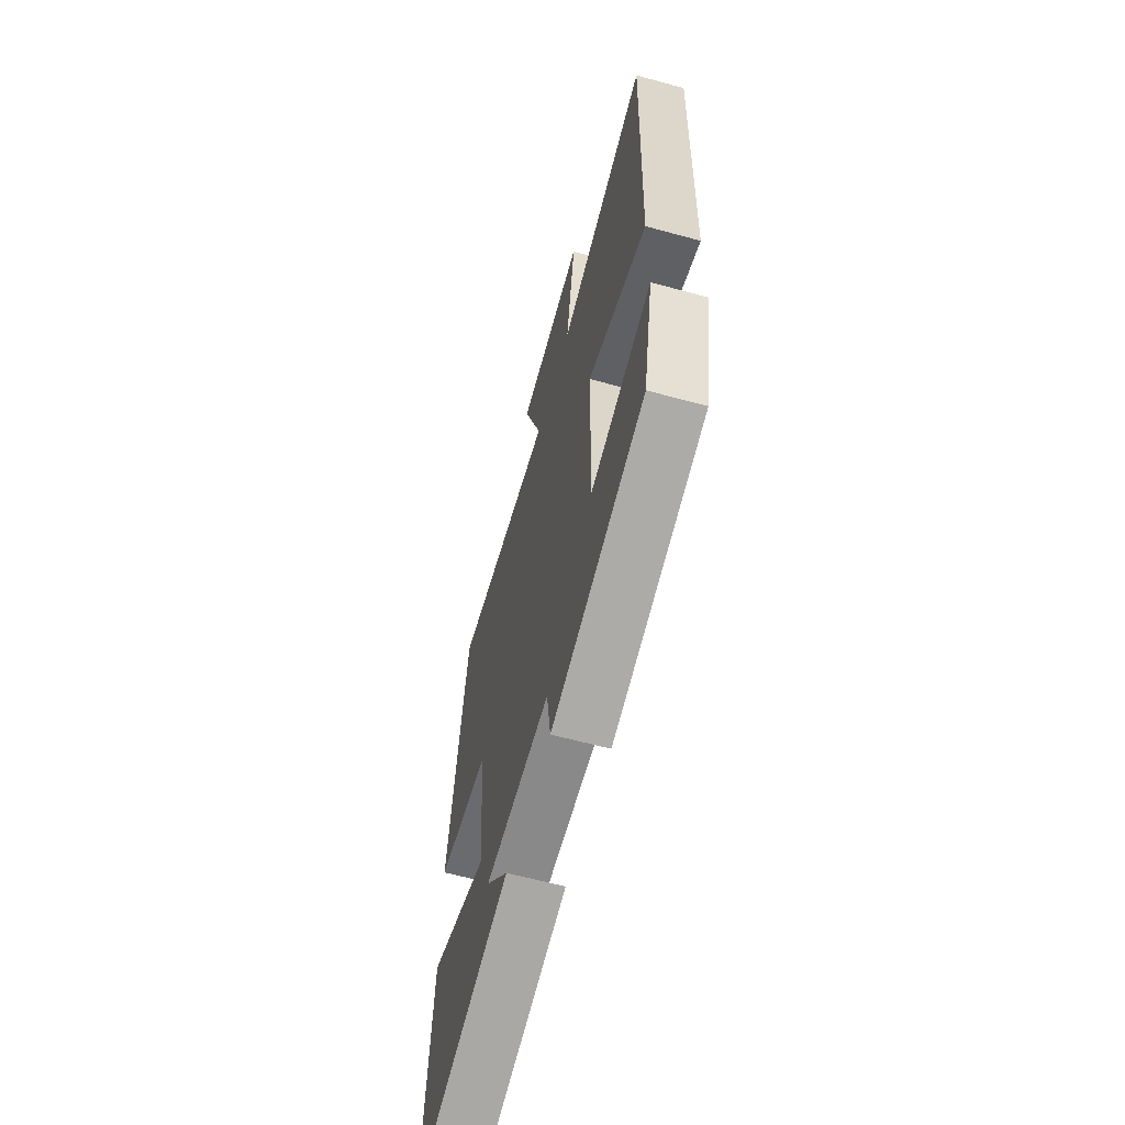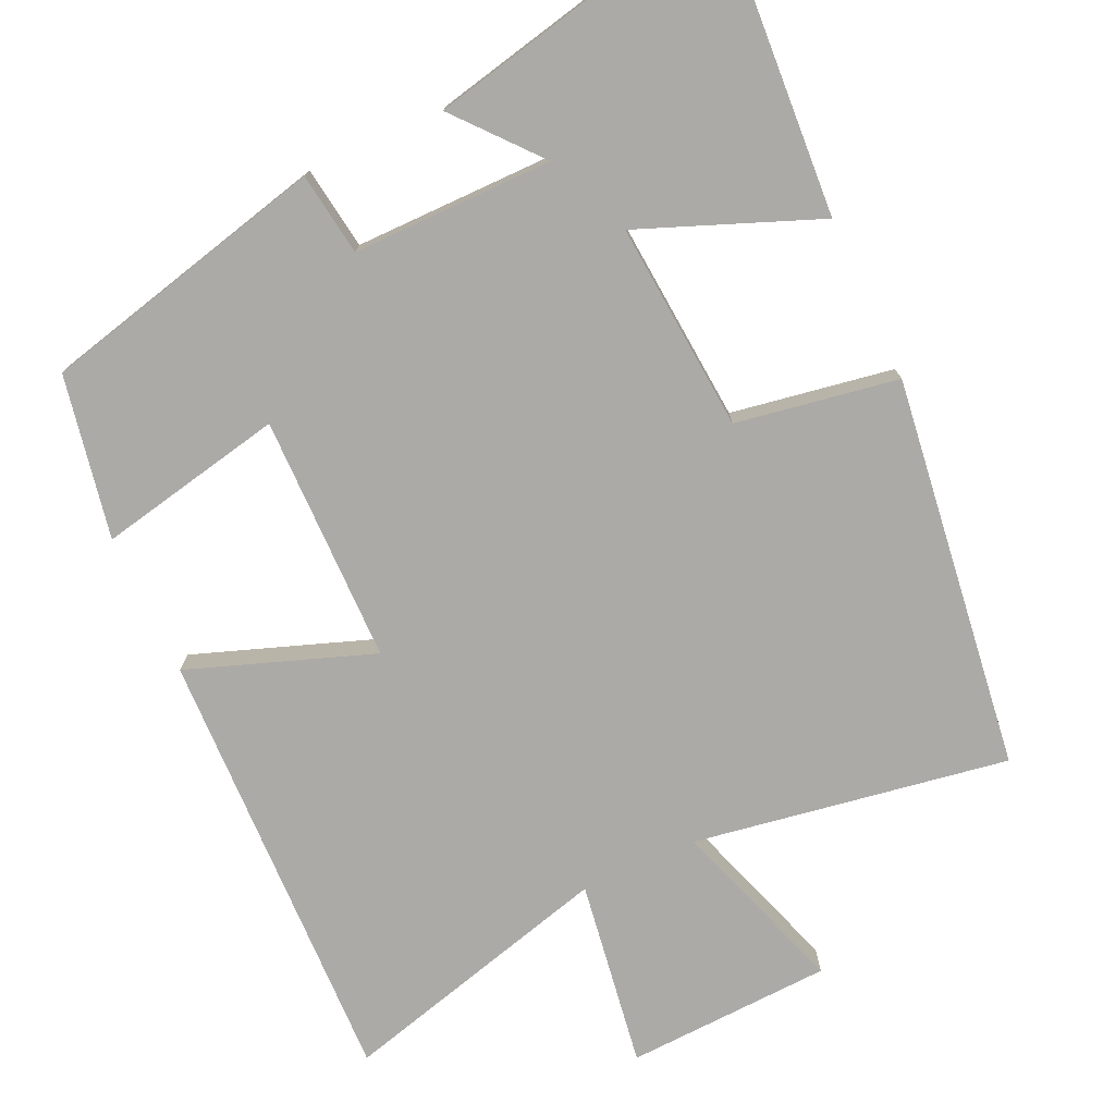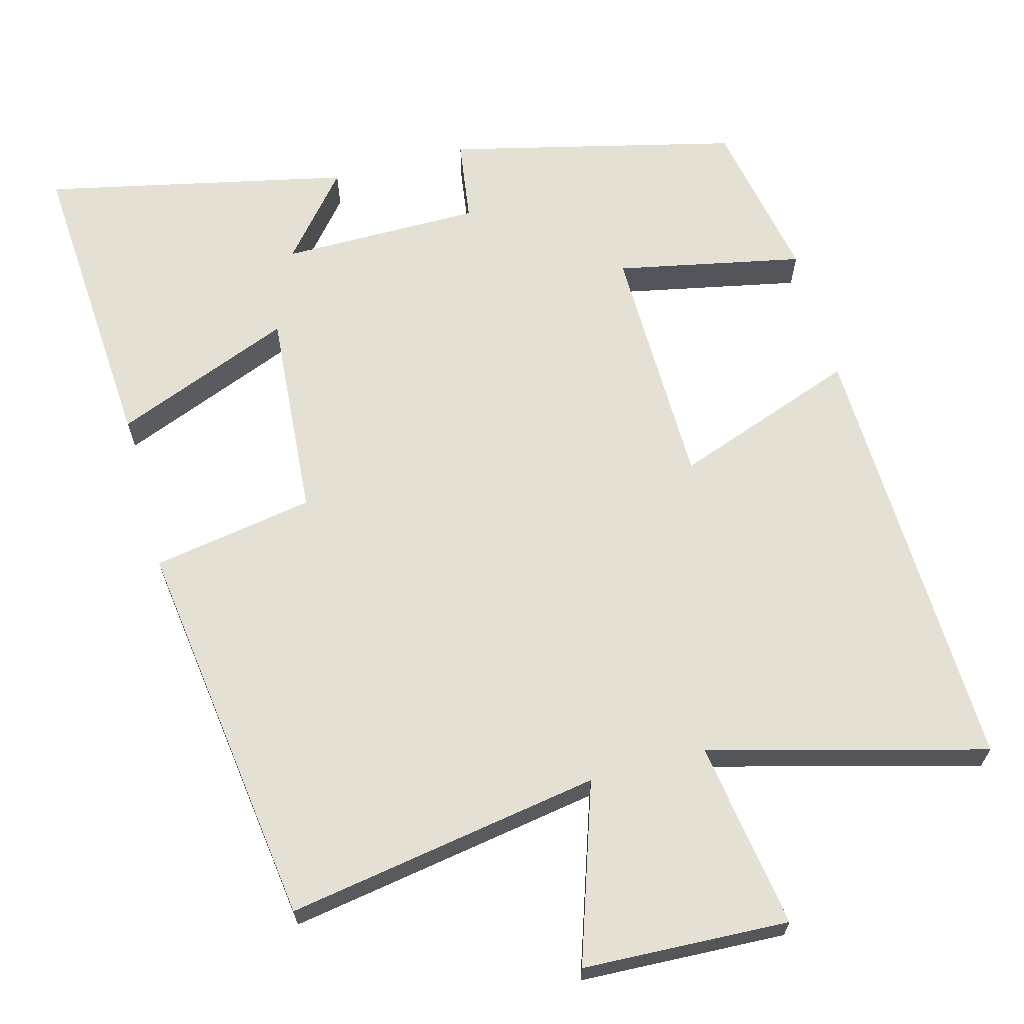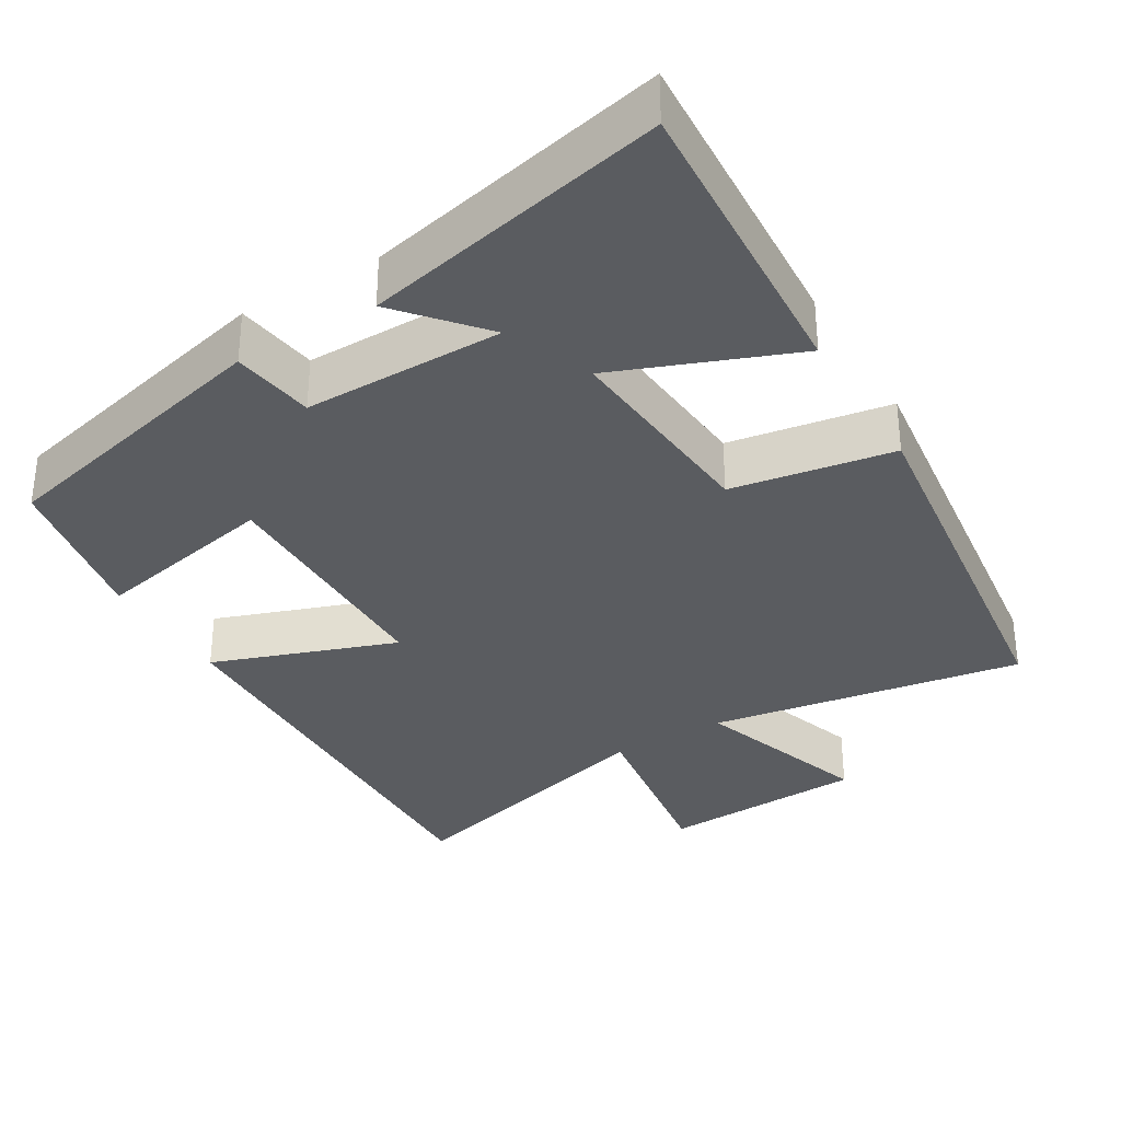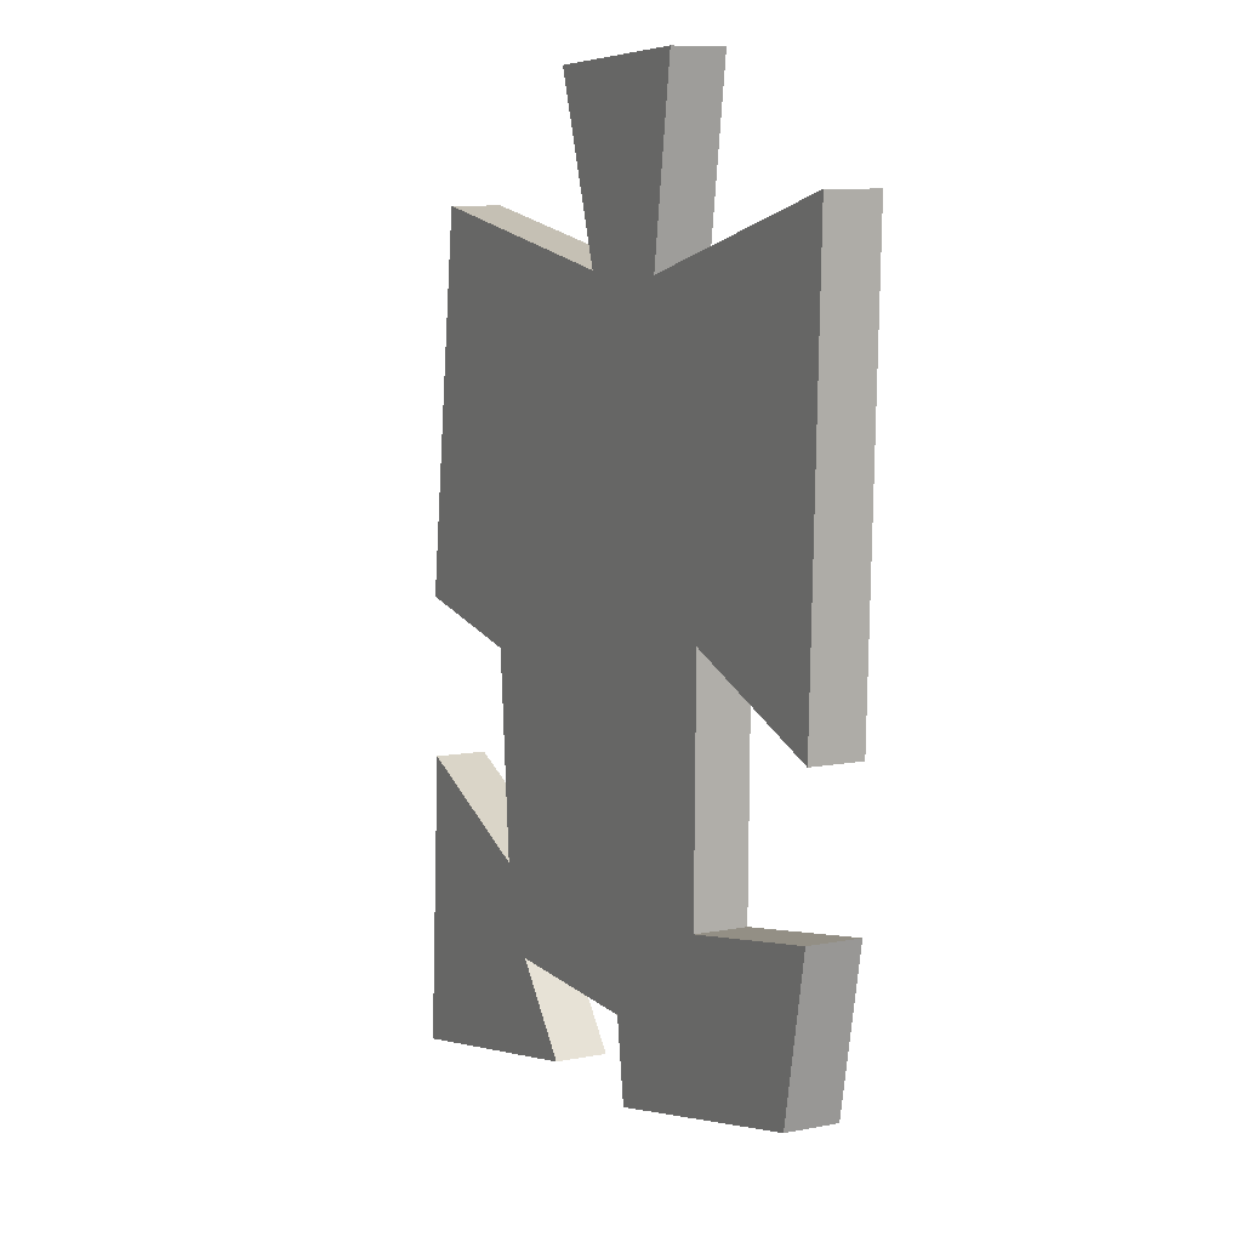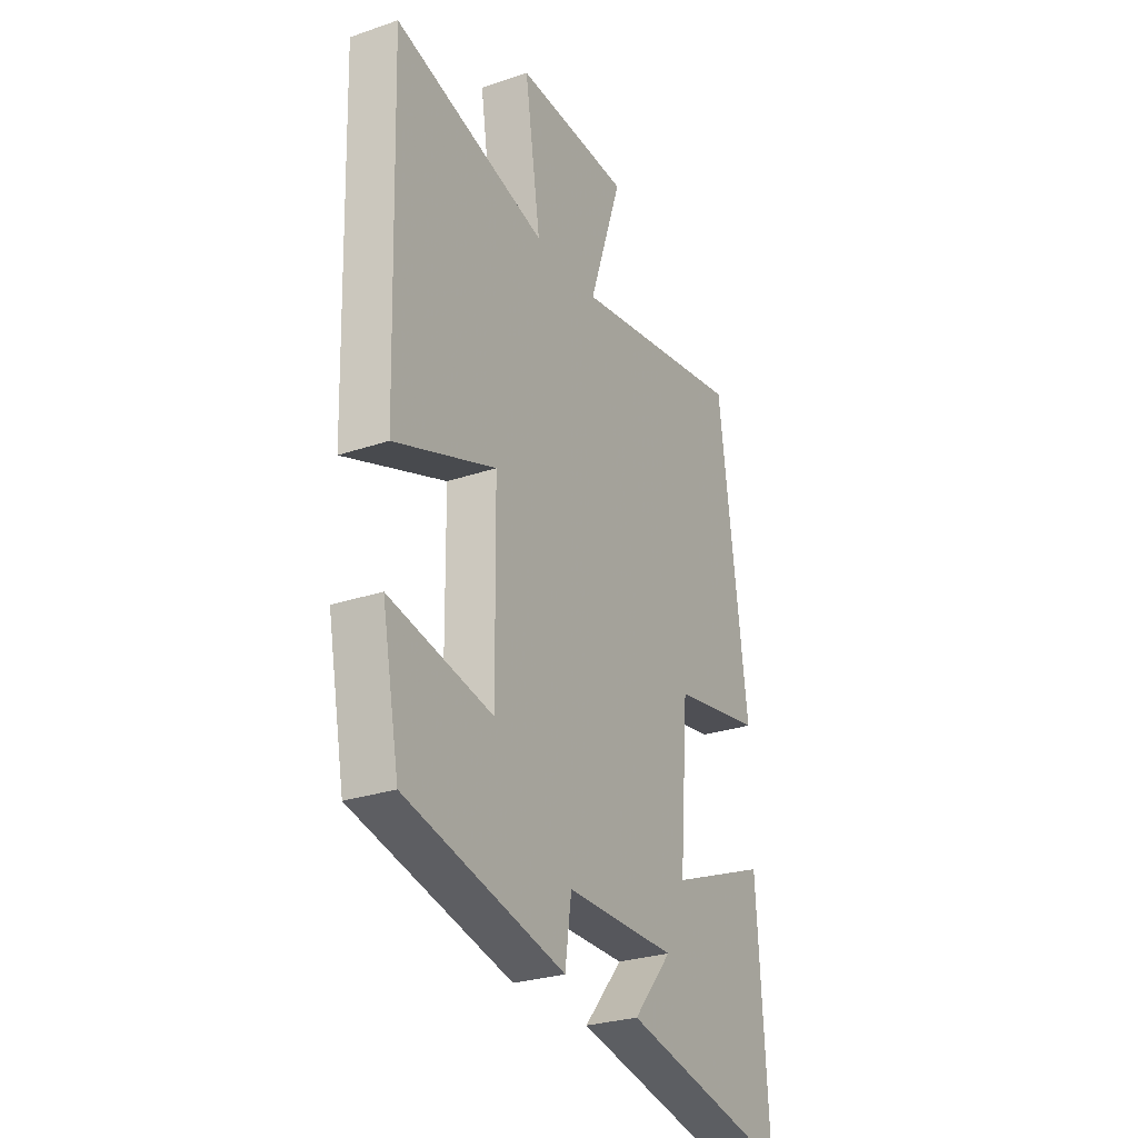
<metadata>
{"format":"obj","ext":"obj","renderer":"f3d","projection":"perspective","resolution":1024,"background":"white","views":[{"elev":-63.0,"azim":74.6,"up":"+Z"},{"elev":-75.8,"azim":-155.2,"up":"+Y"},{"elev":65.9,"azim":-15.1,"up":"+Y"},{"elev":-33.8,"azim":-148.9,"up":"+Y"},{"elev":9.4,"azim":63.5,"up":"+Z"},{"elev":-27.5,"azim":117.7,"up":"+Z"}]}
</metadata>
<code>
v -0.43 0.07 0.57
v -0.009 0.07 0.5
v -0.089 0.07 0.739
v 0.187 0.07 0.751
v 0.149 0.07 0.5
v 0.518 0.07 0.598
v 0.5 0.07 0.004
v 0.254 0.07 0.093
v 0.25 0.07 -0.239
v 0.5 0.07 -0.188
v 0.458 0.07 -0.407
v 0.072 0.07 -0.5
v 0.056 0.07 -0.389
v -0.212 0.07 -0.389
v -0.118 0.07 -0.5
v -0.527 0.07 -0.589
v -0.5 0.07 -0.178
v -0.261 0.07 -0.273
v -0.283 0.07 0.007
v -0.5 0.07 0.044
v -0.43 0 0.57
v -0.009 0 0.5
v -0.089 0 0.739
v 0.187 0 0.751
v 0.149 0 0.5
v 0.518 0 0.598
v 0.5 0 0.004
v 0.254 0 0.093
v 0.25 0 -0.239
v 0.5 0 -0.188
v 0.458 0 -0.407
v 0.072 0 -0.5
v 0.056 0 -0.389
v -0.212 0 -0.389
v -0.118 0 -0.5
v -0.527 0 -0.589
v -0.5 0 -0.178
v -0.261 0 -0.273
v -0.283 0 0.007
v -0.5 0 0.044
f 19 20 1 2
f 18 19 2
f 16 17 18
f 14 15 16
f 14 16 18
f 13 14 18 2
f 9 10 11 12
f 8 9 12 13
f 5 6 7 8
f 5 8 13 2
f 2 3 4 5
f 22 21 40 39
f 22 39 38
f 38 37 36
f 36 35 34
f 38 36 34
f 22 38 34 33
f 32 31 30 29
f 33 32 29 28
f 28 27 26 25
f 22 33 28 25
f 25 24 23 22
f 1 21 22 2
f 2 22 23 3
f 3 23 24 4
f 4 24 25 5
f 5 25 26 6
f 6 26 27 7
f 7 27 28 8
f 8 28 29 9
f 9 29 30 10
f 10 30 31 11
f 11 31 32 12
f 12 32 33 13
f 13 33 34 14
f 14 34 35 15
f 15 35 36 16
f 16 36 37 17
f 17 37 38 18
f 18 38 39 19
f 19 39 40 20
f 20 40 21 1

</code>
